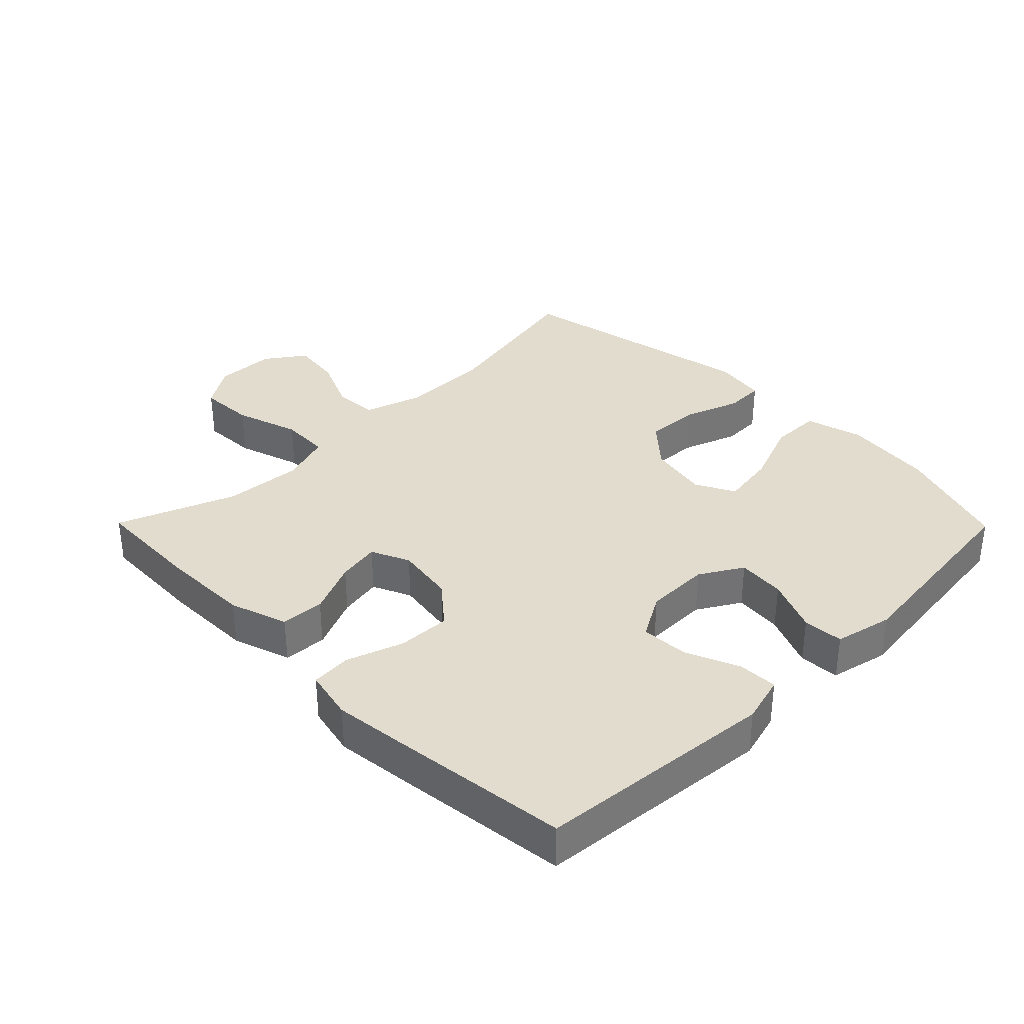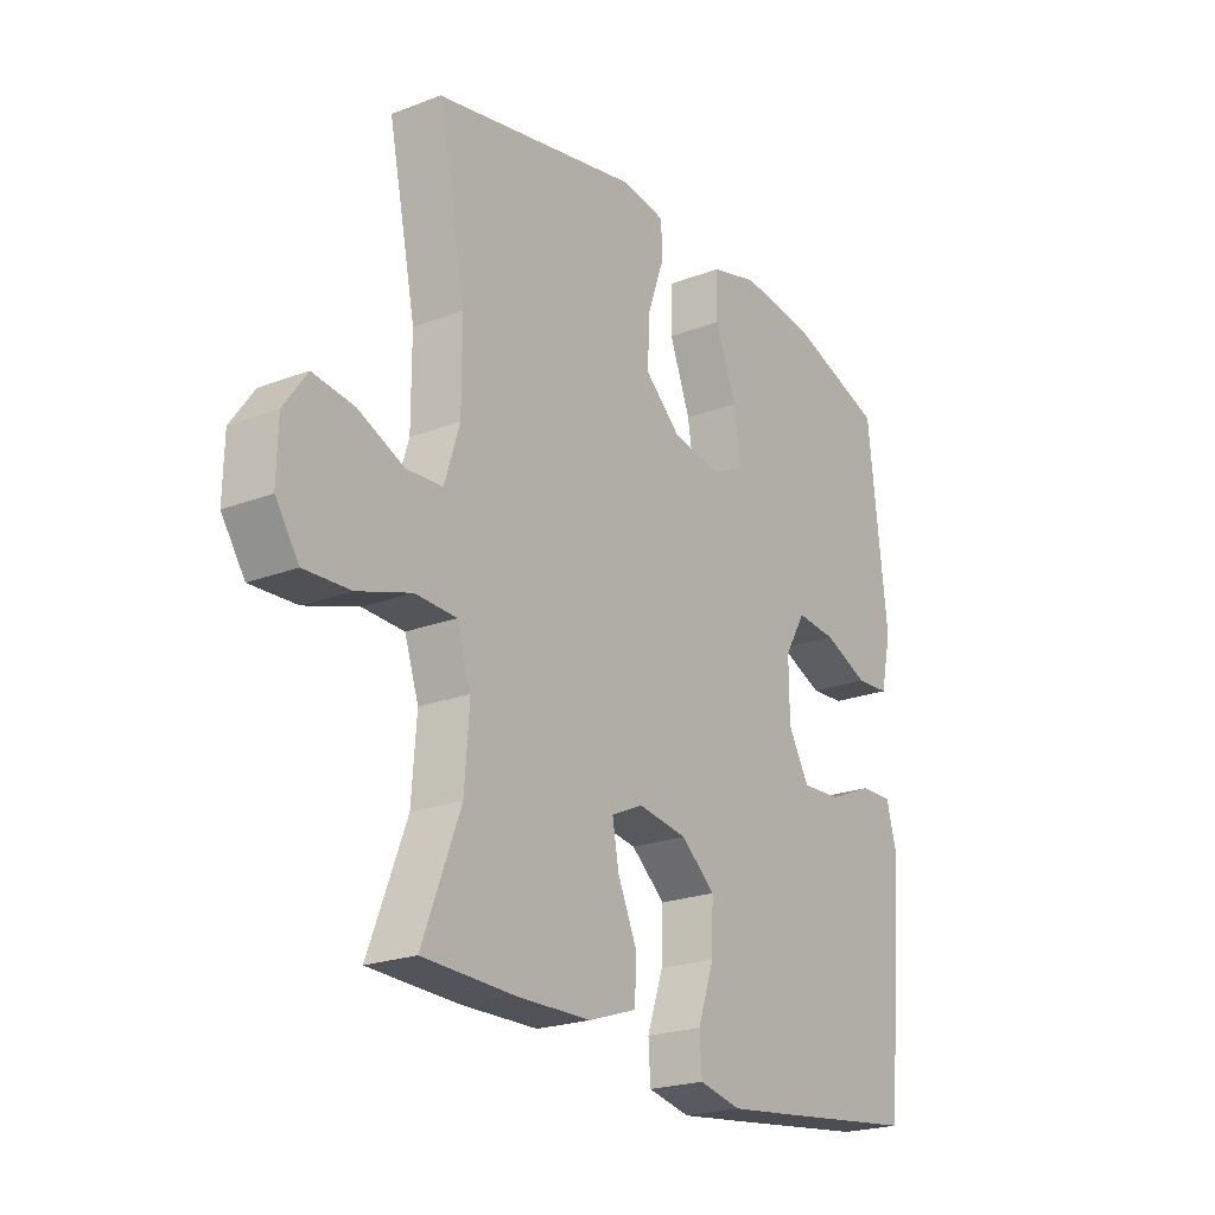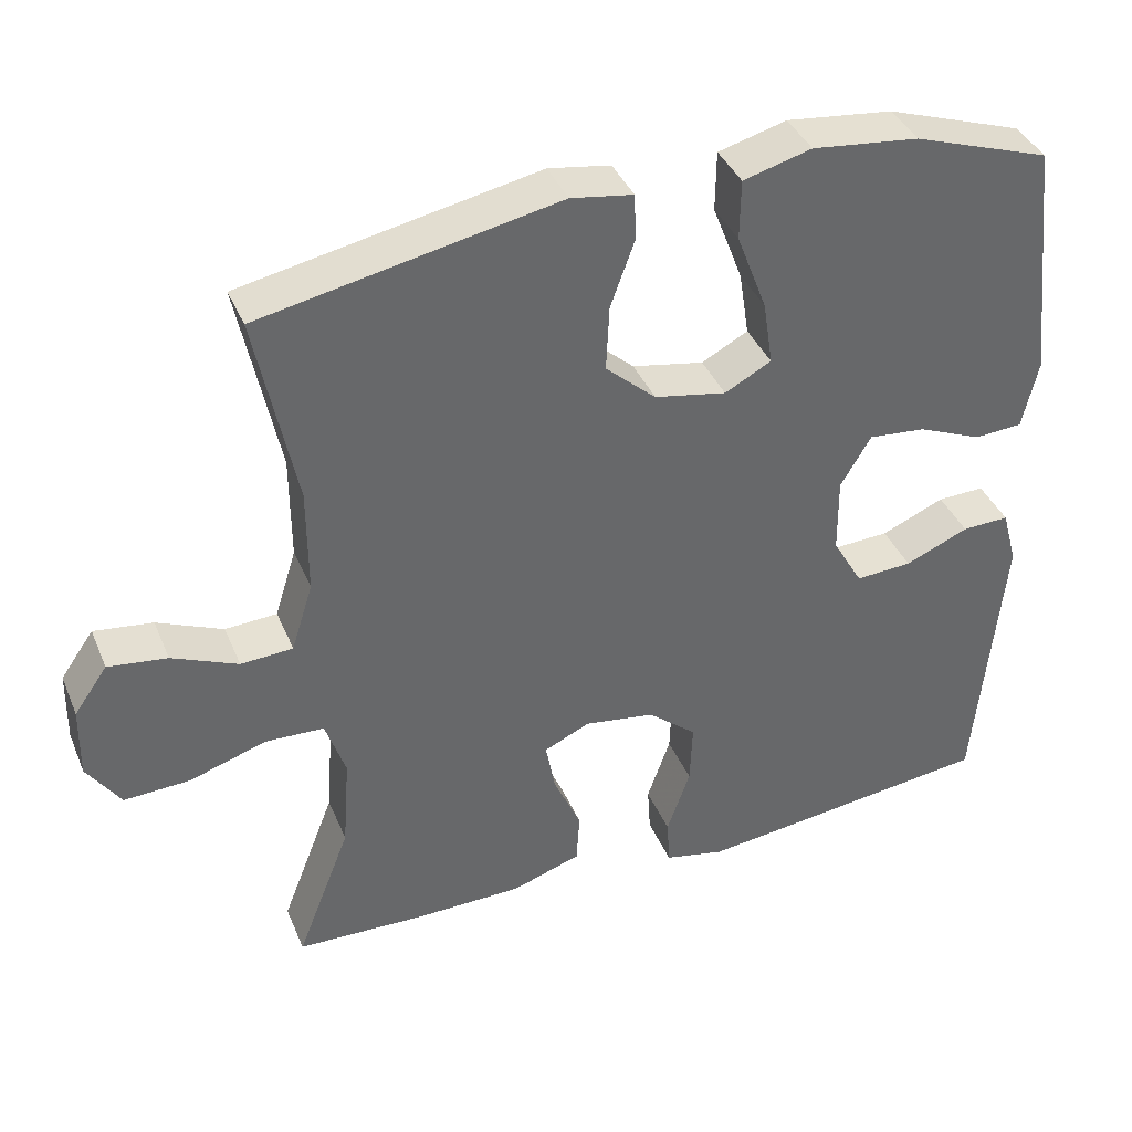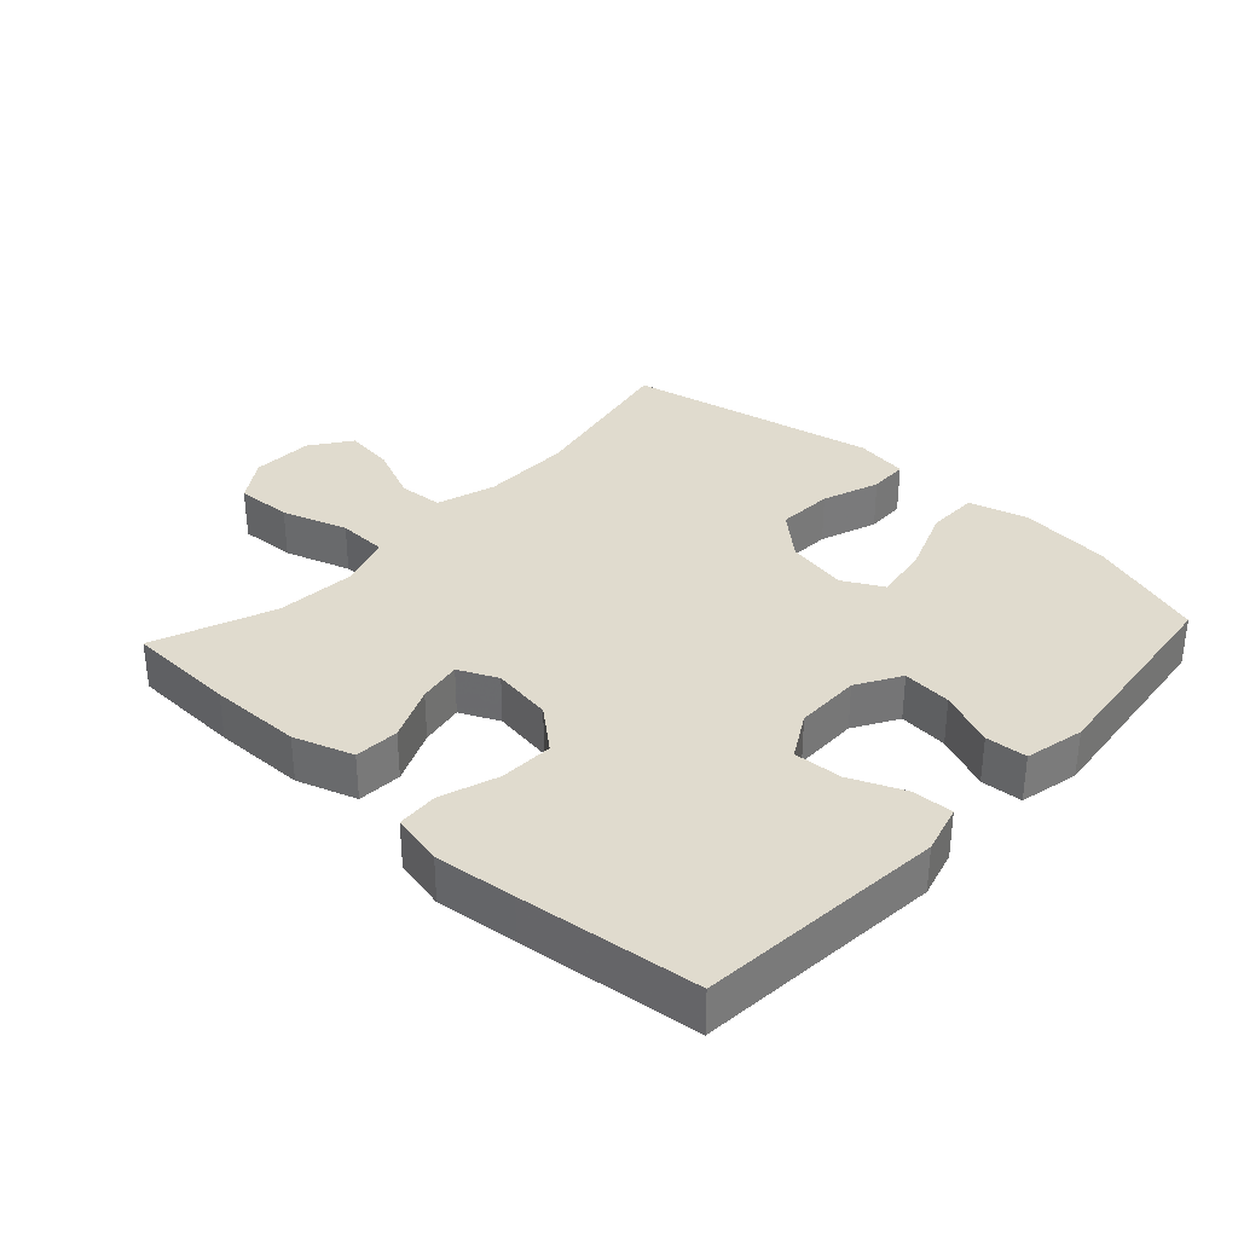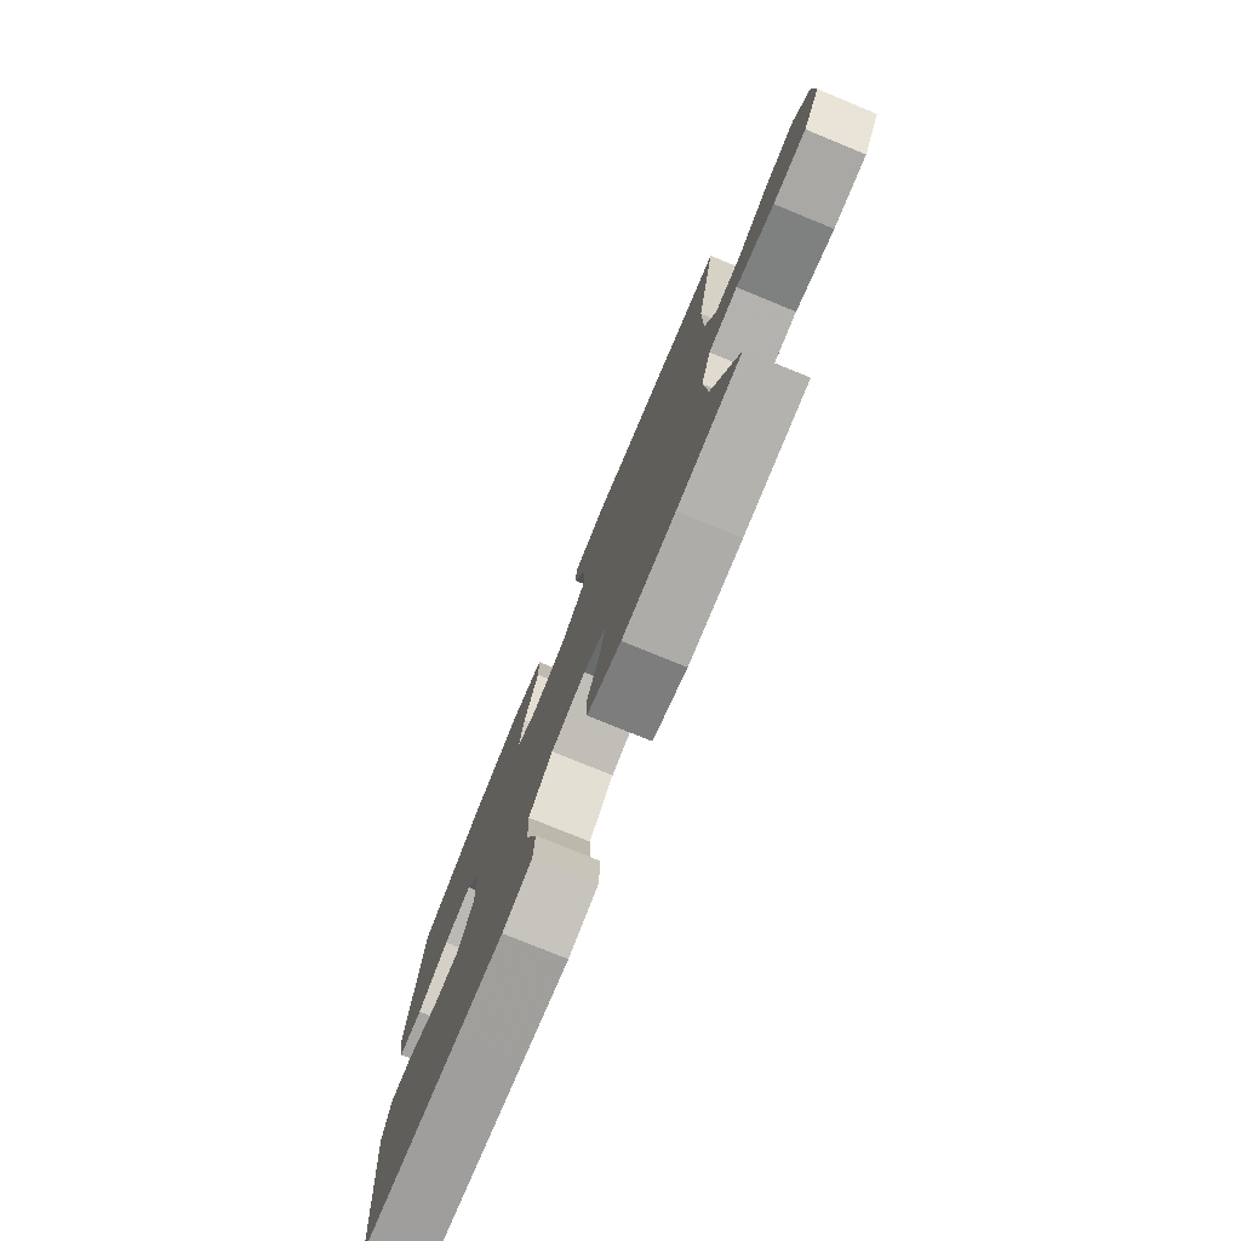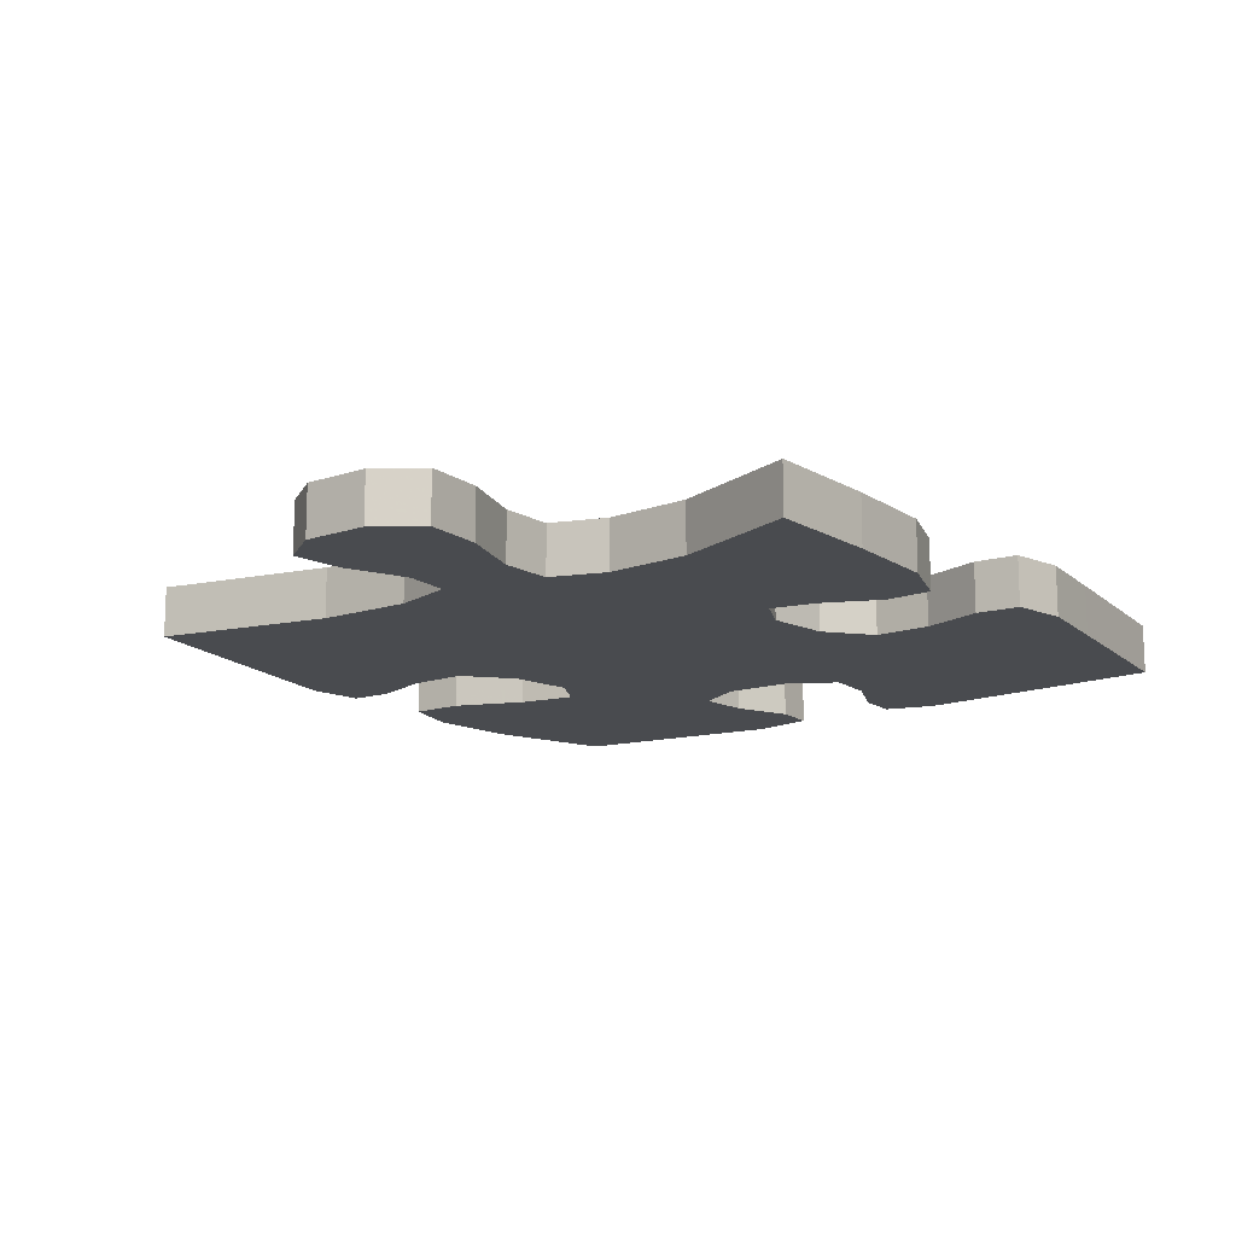
<metadata>
{"format":"obj","ext":"obj","renderer":"f3d","projection":"perspective","resolution":1024,"background":"white","views":[{"elev":34.7,"azim":-134.6,"up":"+Y"},{"elev":-22.1,"azim":123.7,"up":"+Z"},{"elev":39.1,"azim":158.6,"up":"+Z"},{"elev":33.6,"azim":-137.3,"up":"+Y"},{"elev":-77.6,"azim":67.7,"up":"+Z"},{"elev":-13.8,"azim":125.8,"up":"+Y"}]}
</metadata>
<code>
v -0.5 0.07 0.5
v -0.323 0.07 0.56
v -0.185 0.07 0.576
v -0.097 0.07 0.552
v -0.096 0.07 0.474
v -0.135 0.07 0.372
v -0.148 0.07 0.288
v -0.088 0.07 0.256
v 0.005 0.07 0.274
v 0.07 0.07 0.332
v 0.066 0.07 0.417
v 0.035 0.07 0.503
v 0.037 0.07 0.563
v 0.117 0.07 0.576
v 0.5 0.07 0.5
v 0.449 0.07 0.248
v 0.449 0.07 0.111
v 0.477 0.07 0.022
v 0.544 0.07 0.018
v 0.629 0.07 0.055
v 0.705 0.07 0.065
v 0.748 0.07 0.004
v 0.75 0.07 -0.089
v 0.707 0.07 -0.153
v 0.622 0.07 -0.149
v 0.523 0.07 -0.117
v 0.447 0.07 -0.12
v 0.421 0.07 -0.198
v 0.43 0.07 -0.319
v 0.5 0.07 -0.5
v 0.333 0.07 -0.506
v 0.194 0.07 -0.504
v 0.105 0.07 -0.474
v 0.101 0.07 -0.407
v 0.137 0.07 -0.325
v 0.149 0.07 -0.259
v 0.09 0.07 -0.232
v -0.001 0.07 -0.246
v -0.064 0.07 -0.299
v -0.061 0.07 -0.38
v -0.031 0.07 -0.467
v -0.035 0.07 -0.529
v -0.113 0.07 -0.546
v -0.234 0.07 -0.532
v -0.5 0.07 -0.5
v -0.523 0.07 -0.249
v -0.534 0.07 -0.132
v -0.514 0.07 -0.059
v -0.453 0.07 -0.061
v -0.371 0.07 -0.096
v -0.298 0.07 -0.1
v -0.259 0.07 -0.032
v -0.258 0.07 0.067
v -0.297 0.07 0.133
v -0.371 0.07 0.126
v -0.454 0.07 0.091
v -0.516 0.07 0.095
v -0.536 0.07 0.184
v -0.5 0 0.5
v -0.323 0 0.56
v -0.185 0 0.576
v -0.097 0 0.552
v -0.096 0 0.474
v -0.135 0 0.372
v -0.148 0 0.288
v -0.088 0 0.256
v 0.005 0 0.274
v 0.07 0 0.332
v 0.066 0 0.417
v 0.035 0 0.503
v 0.037 0 0.563
v 0.117 0 0.576
v 0.5 0 0.5
v 0.449 0 0.248
v 0.449 0 0.111
v 0.477 0 0.022
v 0.544 0 0.018
v 0.629 0 0.055
v 0.705 0 0.065
v 0.748 0 0.004
v 0.75 0 -0.089
v 0.707 0 -0.153
v 0.622 0 -0.149
v 0.523 0 -0.117
v 0.447 0 -0.12
v 0.421 0 -0.198
v 0.43 0 -0.319
v 0.5 0 -0.5
v 0.333 0 -0.506
v 0.194 0 -0.504
v 0.105 0 -0.474
v 0.101 0 -0.407
v 0.137 0 -0.325
v 0.149 0 -0.259
v 0.09 0 -0.232
v -0.001 0 -0.246
v -0.064 0 -0.299
v -0.061 0 -0.38
v -0.031 0 -0.467
v -0.035 0 -0.529
v -0.113 0 -0.546
v -0.234 0 -0.532
v -0.5 0 -0.5
v -0.523 0 -0.249
v -0.534 0 -0.132
v -0.514 0 -0.059
v -0.453 0 -0.061
v -0.371 0 -0.096
v -0.298 0 -0.1
v -0.259 0 -0.032
v -0.258 0 0.067
v -0.297 0 0.133
v -0.371 0 0.126
v -0.454 0 0.091
v -0.516 0 0.095
v -0.536 0 0.184
f 55 56 57 58
f 54 55 58 1
f 53 54 1 2
f 47 48 49 50
f 46 47 50 51
f 45 46 51
f 44 45 51 52
f 40 41 42 43
f 39 40 43 44
f 32 33 34 35
f 32 35 36
f 29 30 31 32
f 28 29 32 36
f 27 28 36 37
f 23 24 25 26
f 23 26 27
f 22 23 27
f 19 20 21 22
f 18 19 22 27
f 17 18 27 37
f 13 14 15 16
f 11 12 13 16
f 10 11 16 17
f 9 10 17 37
f 3 4 5 6
f 53 2 3 6
f 53 6 7
f 39 44 52 53
f 38 39 53 7
f 8 9 37 38
f 7 8 38
f 116 115 114 113
f 59 116 113 112
f 60 59 112 111
f 108 107 106 105
f 109 108 105 104
f 109 104 103
f 110 109 103 102
f 101 100 99 98
f 102 101 98 97
f 93 92 91 90
f 94 93 90
f 90 89 88 87
f 94 90 87 86
f 95 94 86 85
f 84 83 82 81
f 85 84 81
f 85 81 80
f 80 79 78 77
f 85 80 77 76
f 95 85 76 75
f 74 73 72 71
f 74 71 70 69
f 75 74 69 68
f 95 75 68 67
f 64 63 62 61
f 64 61 60 111
f 65 64 111
f 111 110 102 97
f 65 111 97 96
f 96 95 67 66
f 96 66 65
f 1 59 60 2
f 2 60 61 3
f 3 61 62 4
f 4 62 63 5
f 5 63 64 6
f 6 64 65 7
f 7 65 66 8
f 8 66 67 9
f 9 67 68 10
f 10 68 69 11
f 11 69 70 12
f 12 70 71 13
f 13 71 72 14
f 14 72 73 15
f 15 73 74 16
f 16 74 75 17
f 17 75 76 18
f 18 76 77 19
f 19 77 78 20
f 20 78 79 21
f 21 79 80 22
f 22 80 81 23
f 23 81 82 24
f 24 82 83 25
f 25 83 84 26
f 26 84 85 27
f 27 85 86 28
f 28 86 87 29
f 29 87 88 30
f 30 88 89 31
f 31 89 90 32
f 32 90 91 33
f 33 91 92 34
f 34 92 93 35
f 35 93 94 36
f 36 94 95 37
f 37 95 96 38
f 38 96 97 39
f 39 97 98 40
f 40 98 99 41
f 41 99 100 42
f 42 100 101 43
f 43 101 102 44
f 44 102 103 45
f 45 103 104 46
f 46 104 105 47
f 47 105 106 48
f 48 106 107 49
f 49 107 108 50
f 50 108 109 51
f 51 109 110 52
f 52 110 111 53
f 53 111 112 54
f 54 112 113 55
f 55 113 114 56
f 56 114 115 57
f 57 115 116 58
f 58 116 59 1

</code>
